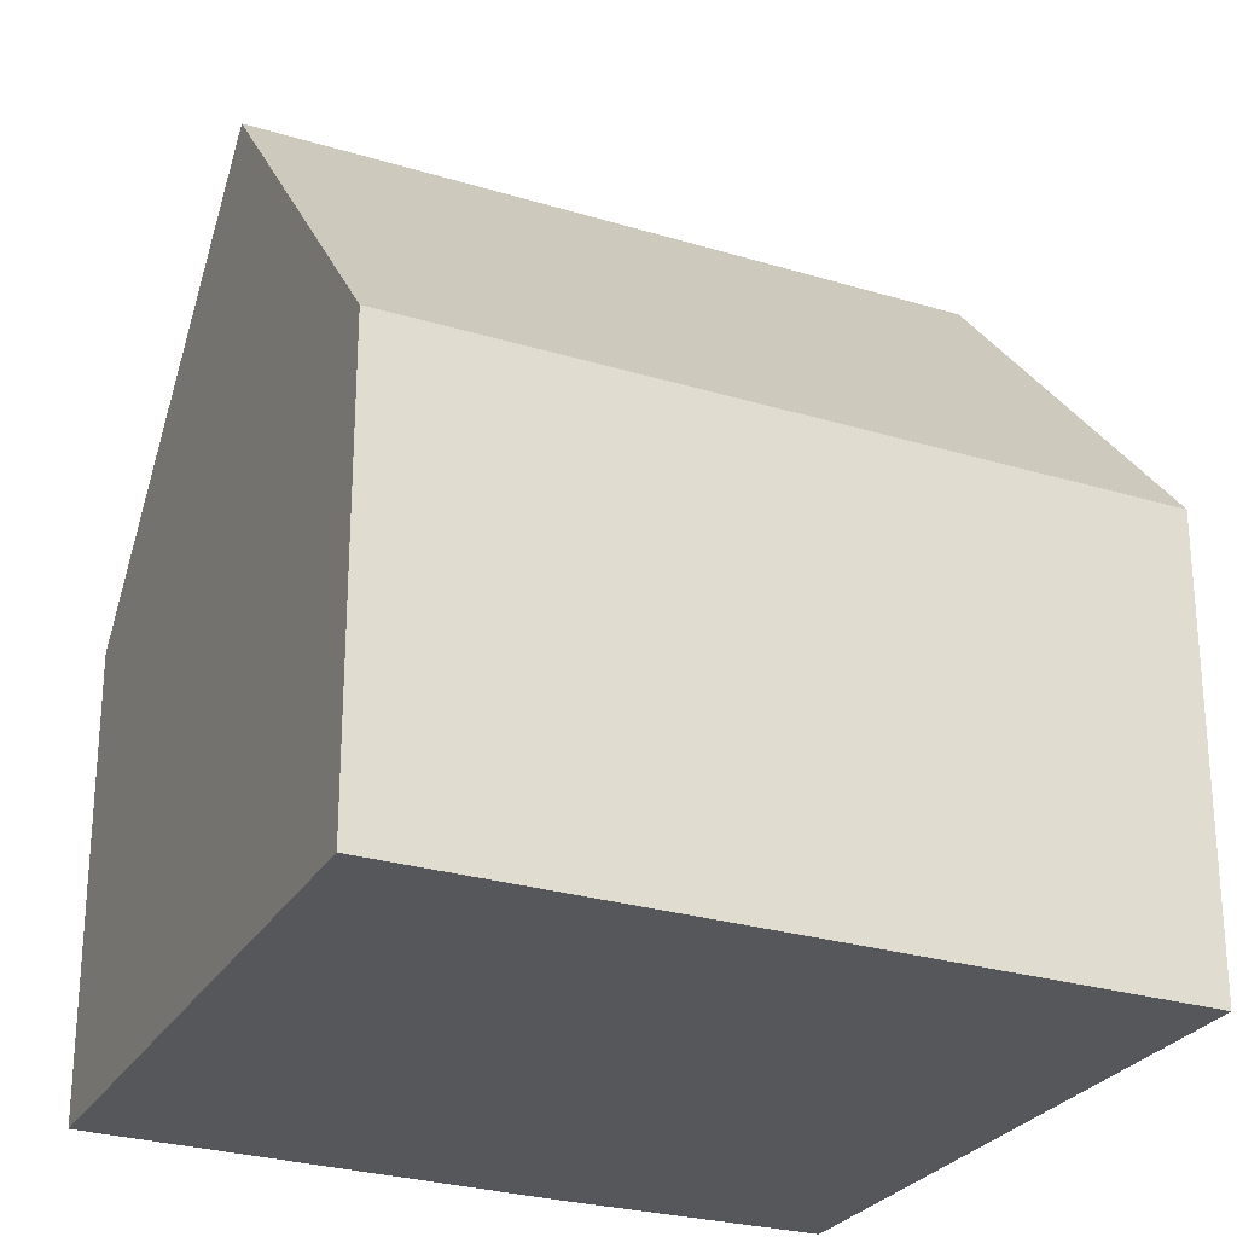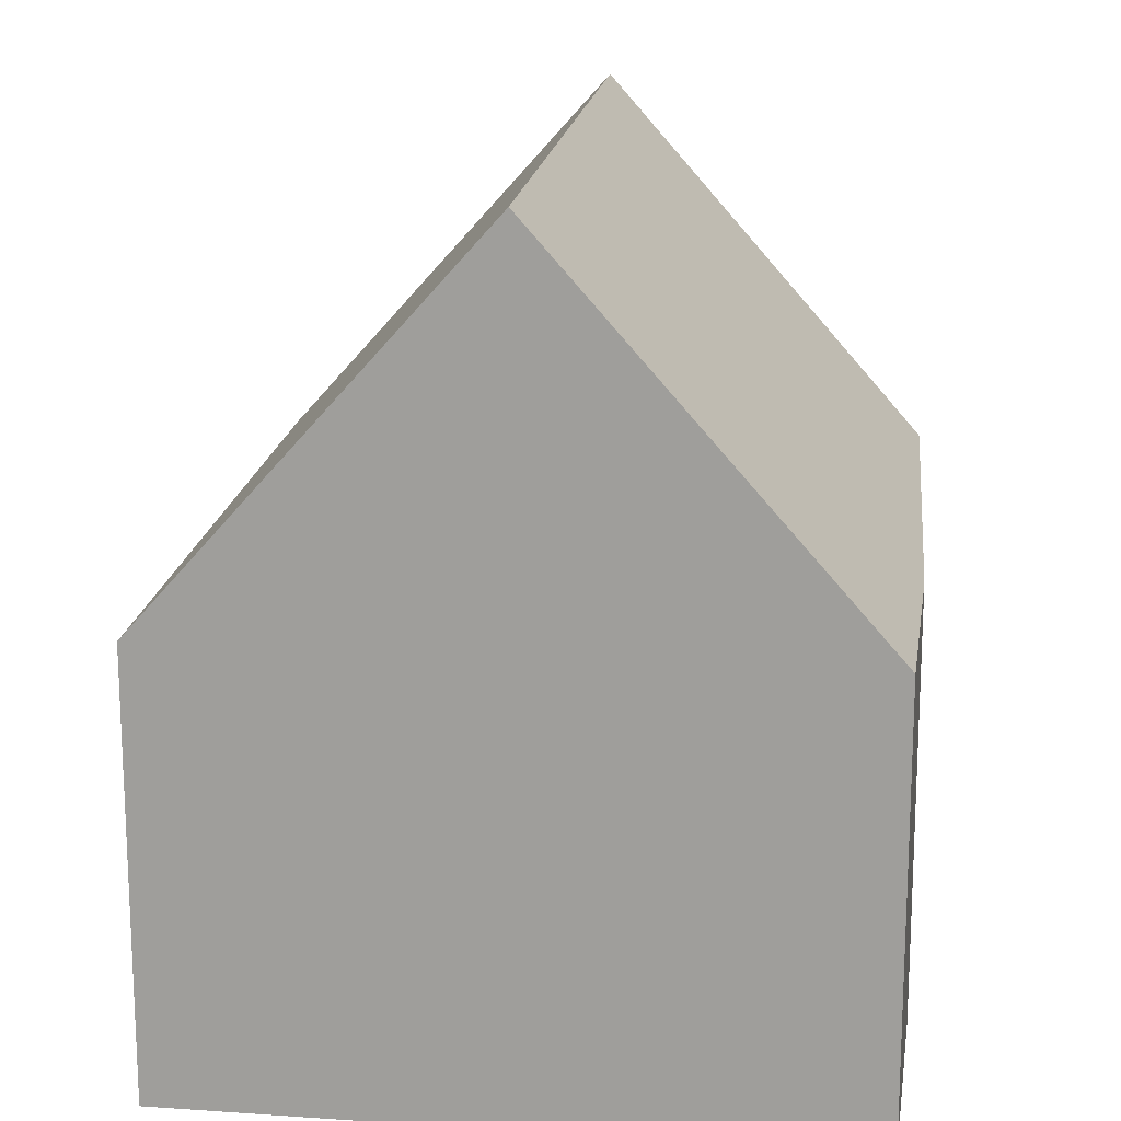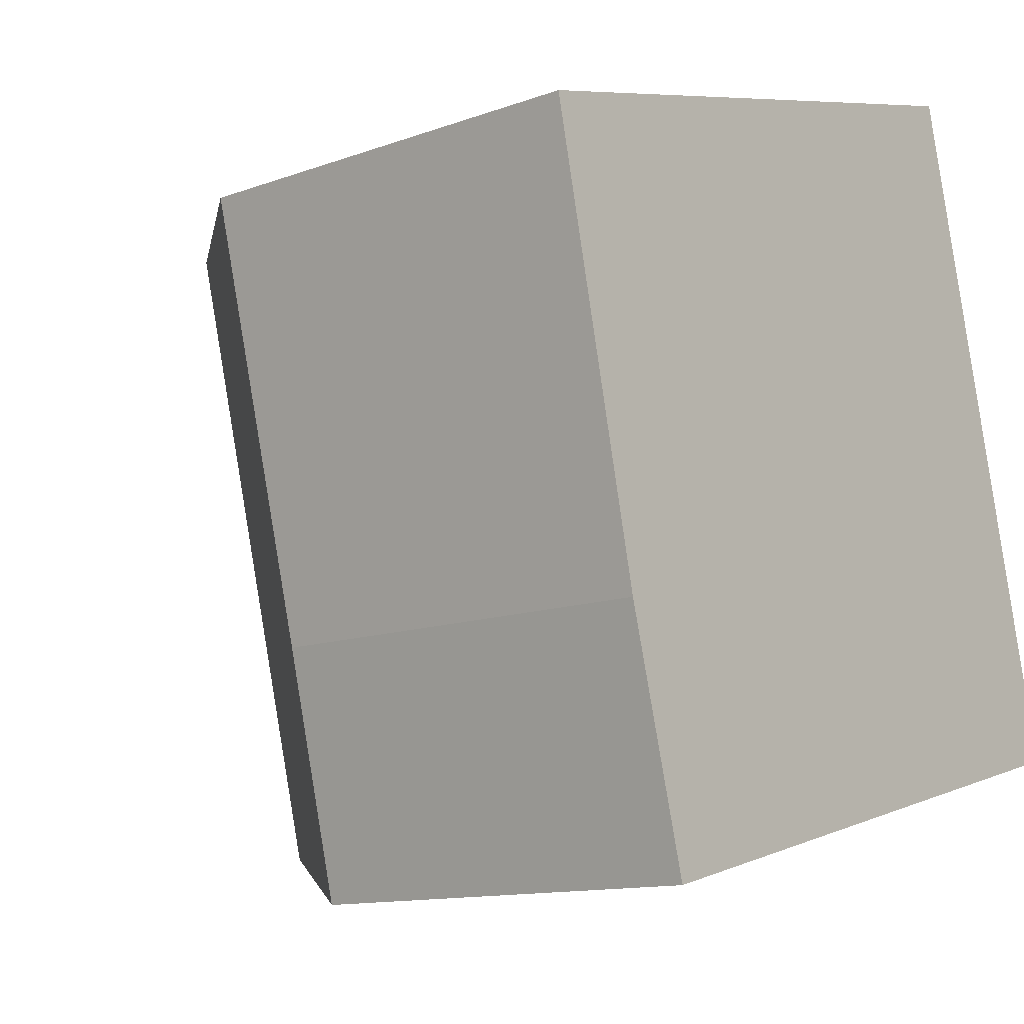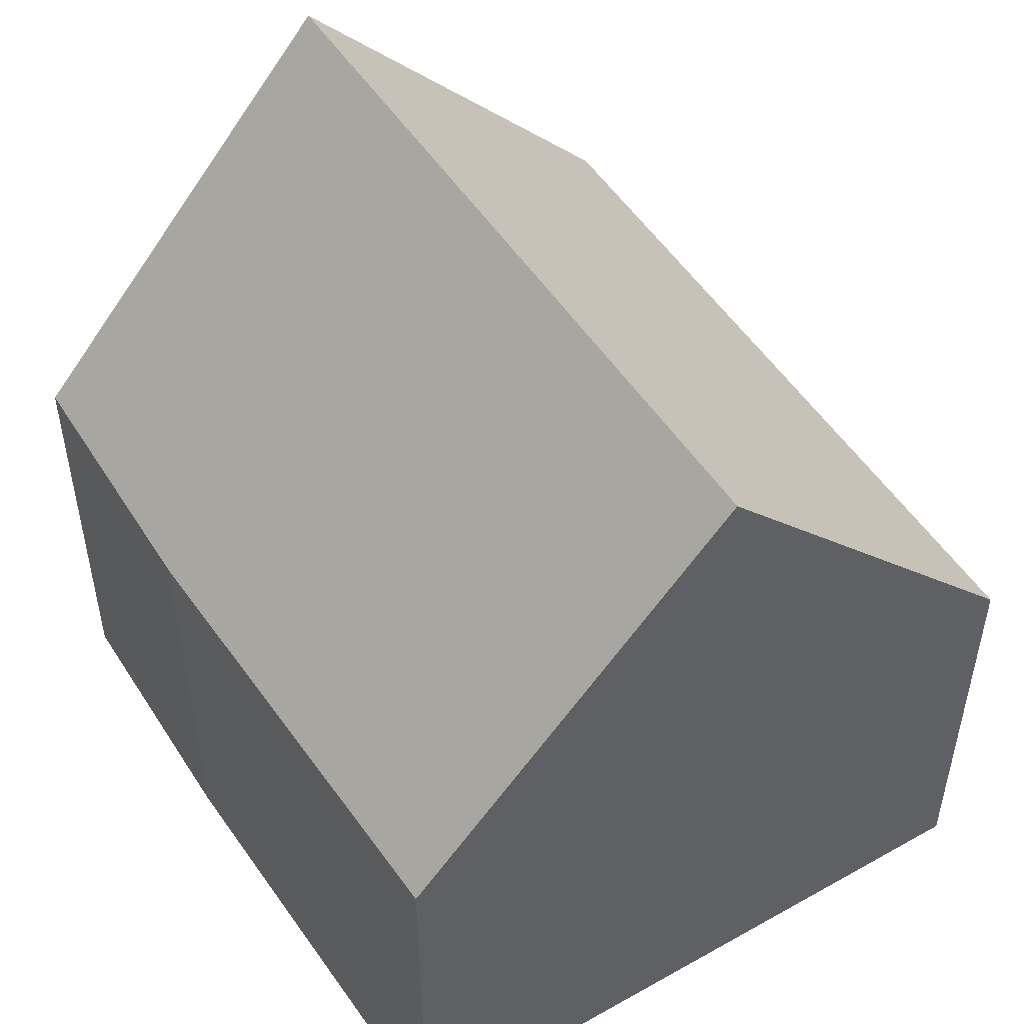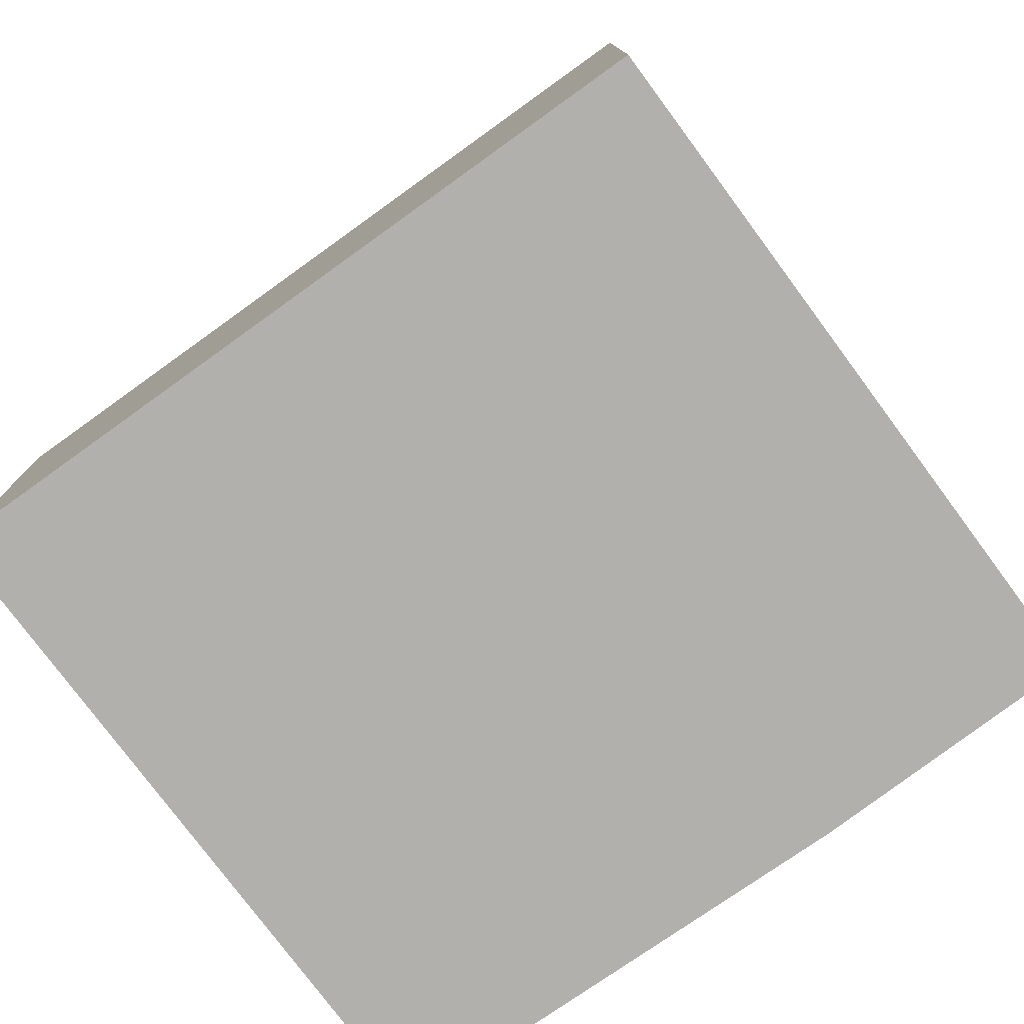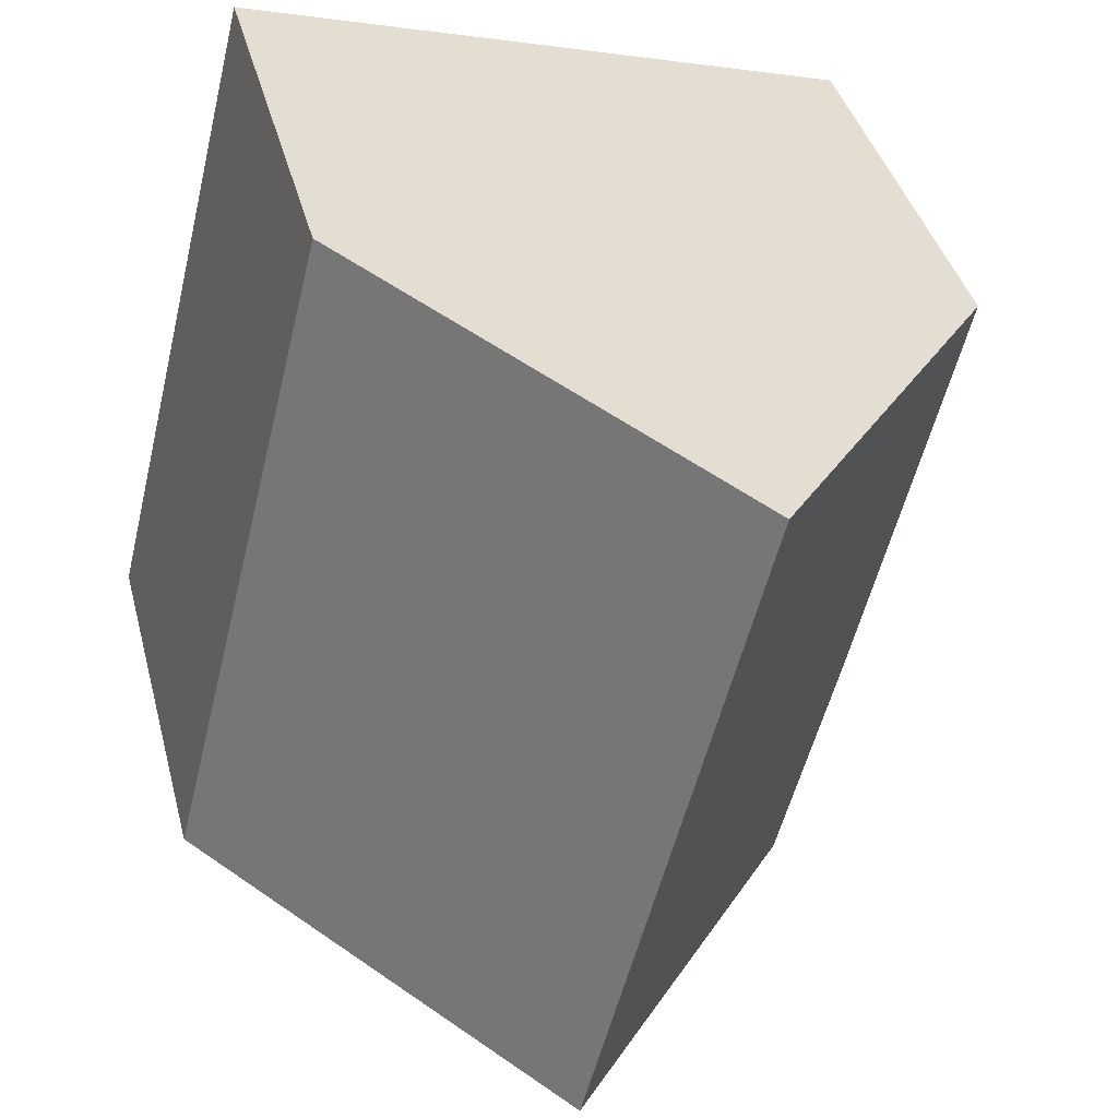
<metadata>
{"format":"obj","ext":"obj","renderer":"f3d","projection":"perspective","resolution":1024,"background":"white","views":[{"elev":-26.7,"azim":50.5,"up":"+Y"},{"elev":17.6,"azim":173.3,"up":"+Y"},{"elev":-12.3,"azim":-49.2,"up":"+Z"},{"elev":52.4,"azim":-46.6,"up":"+Y"},{"elev":-78.8,"azim":111.8,"up":"+Y"},{"elev":39.6,"azim":165.7,"up":"+Z"}]}
</metadata>
<code>
v  4.179 10.79 1.137
v  10.8 5.773 -7.075
v  6.496 10.79 -8.195
v  8.471 5.773 2.304
v  1.341 5.751 -5.964
v  2.236 5.824 -9.303
v  0 5.904 3.615e-16
v  2.236 5.696e-16 -9.303
v  6.496 5.018e-16 -8.195
v  10.8 4.332e-16 -7.075
v  1.341 3.652e-16 -5.964
v  0 0 0
v  4.179 -6.962e-17 1.137
v  8.471 -1.411e-16 2.304
g defaultobject
f 1 2 3
f 2 1 4
f 5 3 6
f 3 5 1
f 1 5 7
f 2 6 3
f 6 2 8
f 8 2 9
f 9 2 10
f 8 5 6
f 5 8 11
f 5 12 7
f 12 5 11
f 7 4 1
f 4 7 12
f 4 12 13
f 4 13 14
f 14 2 4
f 2 14 10
f 11 13 12
f 13 11 14
f 14 11 8
f 14 8 9
f 14 9 10

</code>
